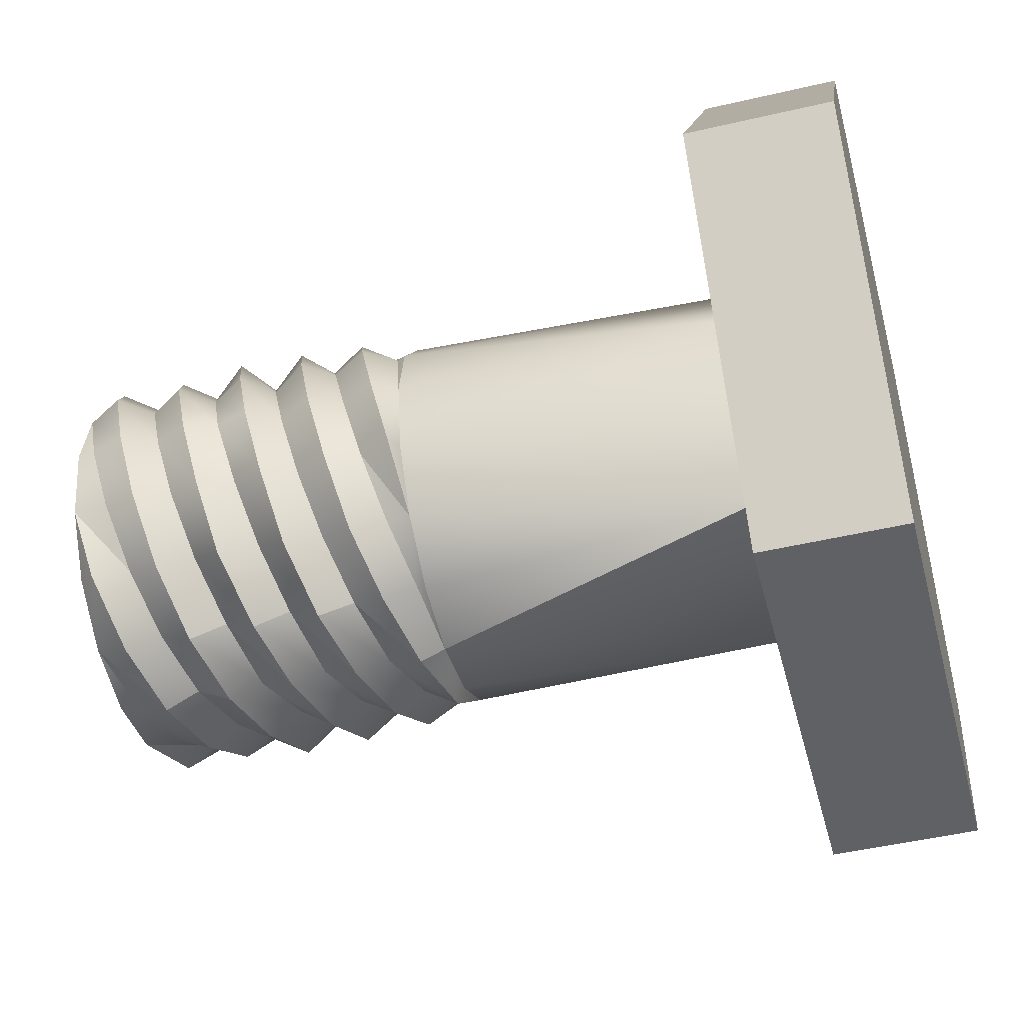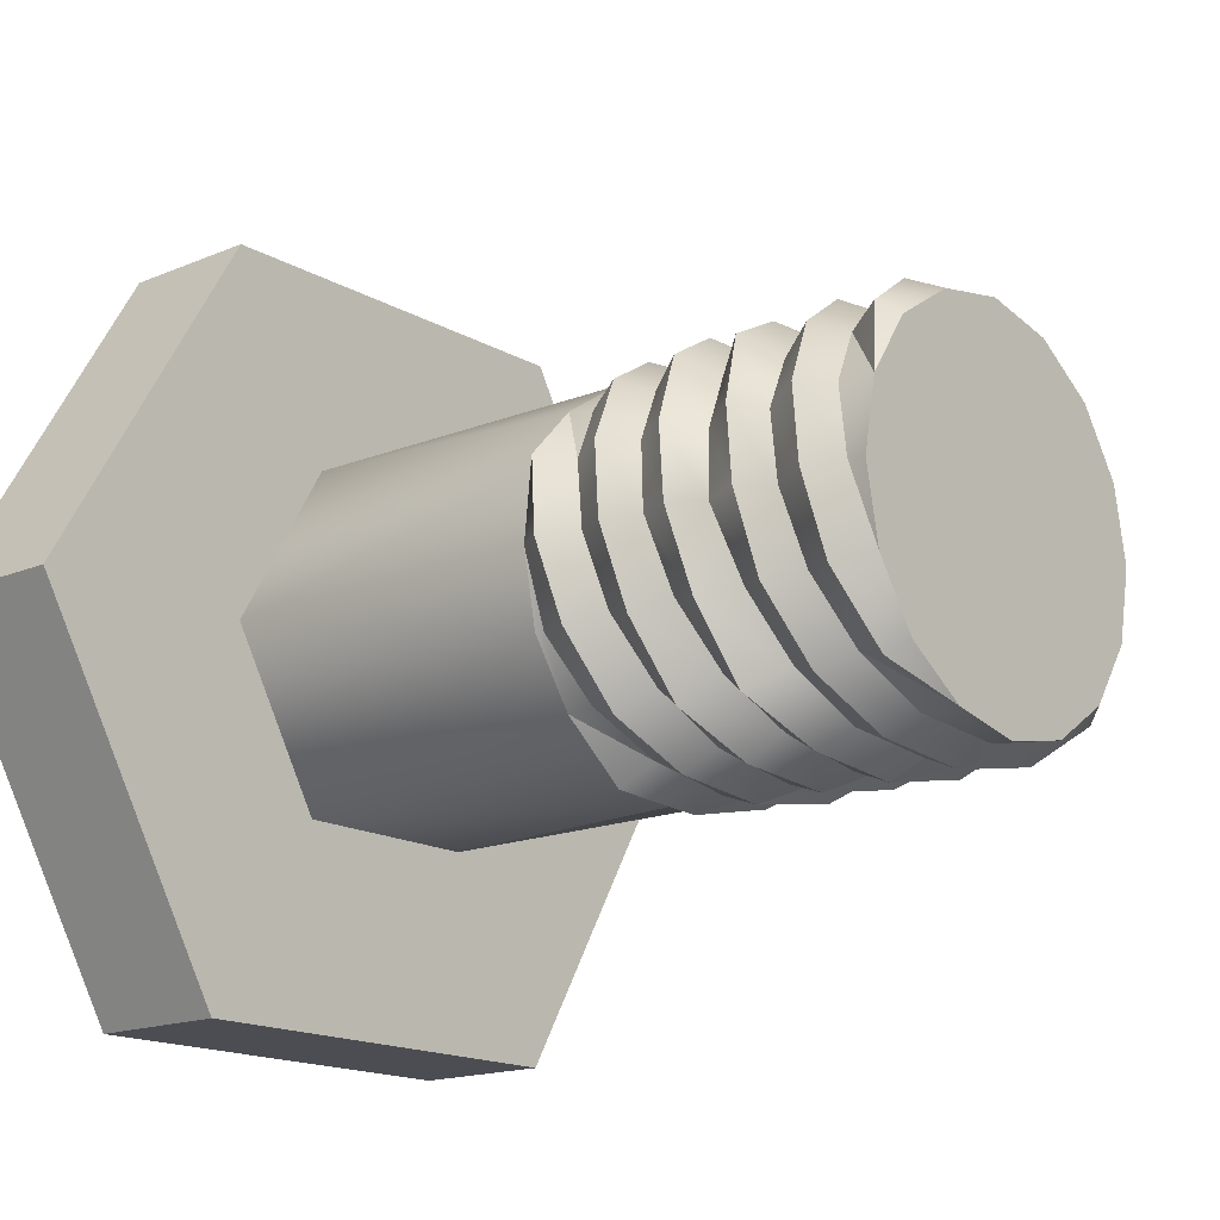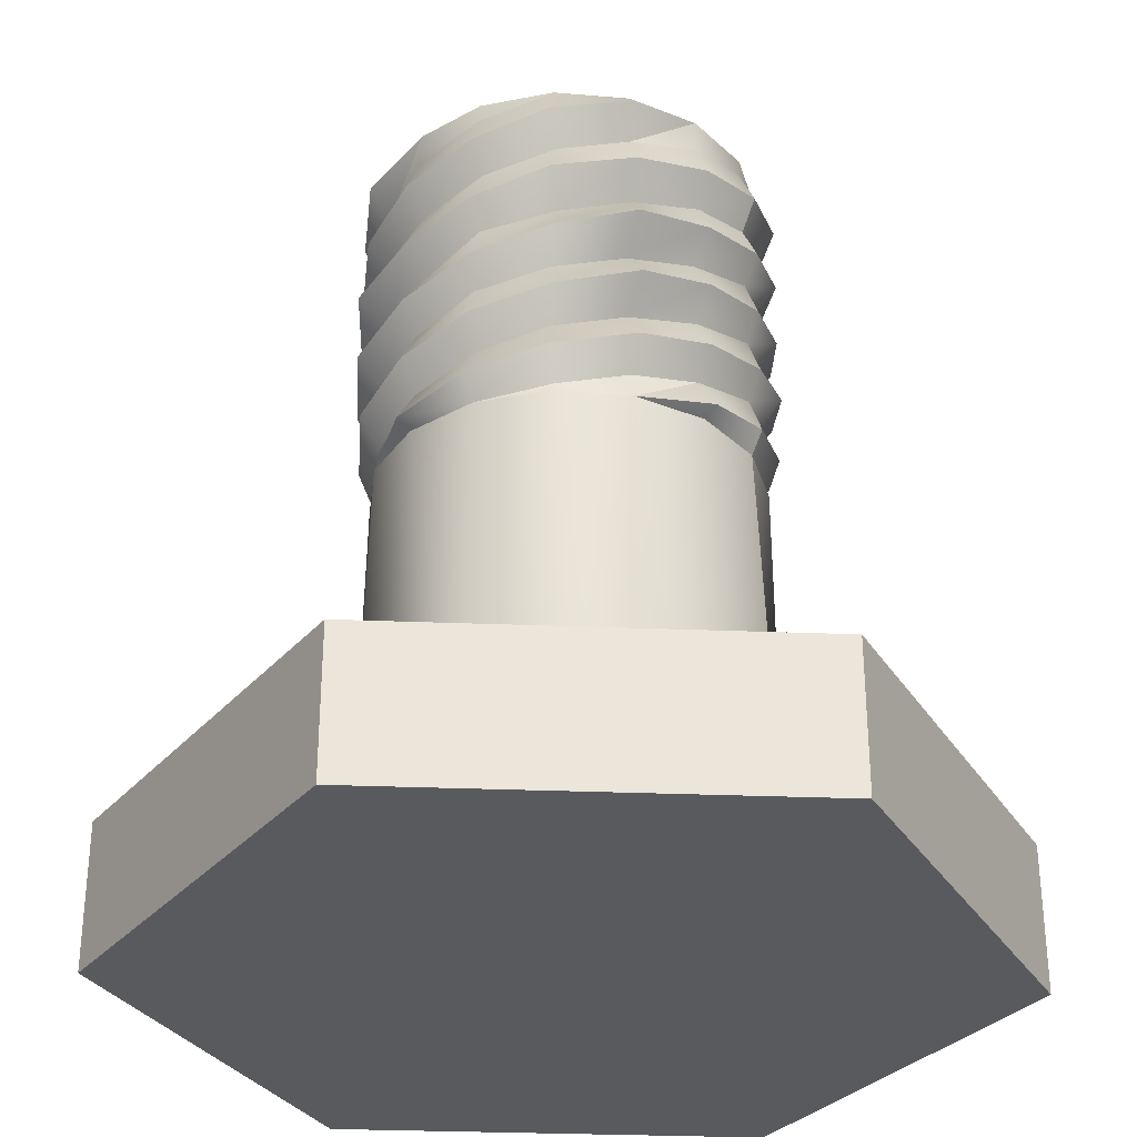
<metadata>
{"format":"obj","ext":"obj","renderer":"f3d","projection":"perspective","resolution":1024,"background":"white","views":[{"elev":-48.5,"azim":-75.4,"up":"+Z"},{"elev":-16.4,"azim":130.7,"up":"+Z"},{"elev":-31.5,"azim":116.8,"up":"+Y"}]}
</metadata>
<code>
o mesh-0_meshId0_name.007
v -6.025 42 -14.55
v 0 37.67 -16.99
v 0.1738 40.51 -15.71
v 6.537 36.25 -15.75
v 6.174 39.09 -14.54
v 12.12 34.83 -12.2
v 11.01 37.67 -11.08
v 15.88 33.41 -6.574
v 14.38 36.25 -6.135
v 16.8 31.99 5e-06
v 15.59 34.83 -0.2676
v 15.57 30.57 6.525
v 14.46 33.41 5.65
v 12.58 29.15 12.61
v 10.86 31.99 10.56
v 6.504 27.74 15.75
v 5.969 30.57 13.92
v 0 26.32 16.87
v 0.1738 29.15 15.77
v -6.523 24.9 15.78
v -5.688 27.74 13.92
v -12.32 23.48 12.62
v -10.65 26.32 10.48
v -15.74 22.06 6.607
v -14.01 24.9 5.621
v -17.09 20.64 3e-06
v -15.52 23.48 -0.2695
v -15.83 19.22 -6.484
v -14 22.06 -6.207
v -12.15 17.8 -12.26
v -10.71 20.64 -11.01
v -6.596 16.38 -15.49
v -5.736 19.22 -14.34
v 0 14.96 -16.82
v -11.3 12.86 -11.22
v -14.59 16.38 -5.934
v -16.01 13.54 -6.584
v -15.72 17.8 -0.1641
v -17.28 14.96 2e-06
v -14.51 19.22 5.674
v -15.92 16.38 6.416
v -11.13 20.64 10.59
v -12.15 17.8 12.26
v -6.125 22.06 14.19
v -6.557 19.22 15.65
v -0.2637 23.48 15.89
v 0 20.64 16.89
v 5.611 24.9 14.03
v 6.52 22.06 15.95
v 10.56 26.32 10.57
v 12.32 23.48 12.62
v 13.87 27.74 5.705
v 15.75 24.9 6.533
v 15.74 29.15 -0.1738
v 17 26.32 4e-06
v 13.75 30.57 -6.041
v 15.71 27.74 -6.523
v 10.43 31.99 -10.99
v 12.58 29.15 -12.61
v 5.652 33.41 -14.46
v 6.449 30.57 -15.76
v -0.2656 34.83 -15.7
v 0 31.99 -17.01
v 0 20.64 -16.89
v -5.824 24.9 -13.98
v -6.52 22.06 -15.95
v -10.77 26.32 -10.53
v -12.32 23.48 -12.62
v -14.09 27.74 -5.658
v -15.75 24.9 -6.533
v -15.96 29.15 0.2227
v -17 26.32 4e-06
v -13.97 30.57 6.088
v -15.71 27.74 6.523
v -10.65 31.99 11.04
v -12.58 29.15 12.61
v -5.871 33.41 14.5
v -6.449 30.57 15.76
v 0.04688 34.83 15.74
v 0 31.99 17.01
v 5.932 36.25 14.39
v 6.576 33.41 15.88
v 10.89 37.67 11.03
v 12.12 34.83 12.2
v 14.54 39.09 6.133
v 15.79 36.25 6.521
v 15.68 40.51 0.2207
v 17.04 37.67 6e-06
v 14.55 42 -6.025
v 16.1 39.09 -6.57
v 12.28 40.51 -12.13
v -5.758 30.57 -13.97
v 0 26.32 -16.87
v 0.04883 29.15 -15.82
v 6.523 24.9 -15.78
v 5.9 27.74 -13.96
v 12.32 23.48 -12.62
v 10.86 26.32 -10.53
v 15.74 22.06 -6.607
v 14.22 24.9 -5.668
v 17.09 20.64 3e-06
v 15.73 23.48 0.2207
v 15.83 19.22 6.484
v 14.21 22.06 6.16
v 12.15 17.8 12.26
v 10.92 20.64 10.96
v 6.596 16.38 15.49
v 5.947 19.22 14.3
v 0 14.96 16.82
v 0.04492 17.8 15.81
v -6.633 13.54 15.89
v -5.889 16.38 14.15
v -11.3 12.86 11.22
v 0 26.32 -16.87
v -5.758 30.57 -13.97
v -6.504 27.74 -15.75
v -10.65 31.99 -10.61
v -12.58 29.15 -12.61
v -14.24 33.41 -5.699
v -15.57 30.57 -6.525
v -15.38 34.83 0.2188
v -16.8 31.99 5e-06
v -14.16 36.25 6.088
v -15.88 33.41 6.574
v -10.79 37.67 11.03
v -12.12 34.83 12.2
v -5.951 39.09 14.5
v -6.537 36.25 15.75
v 0.04883 40.51 15.66
v 0 37.67 16.99
v 6.025 42 14.55
v 6.666 39.09 15.86
v 12.28 40.51 12.13
v -17.5 -16 -30.31
v -8.094 -16 -14.02
v -35 -16 -3e-06
v -16.19 -16 -3e-06
v -17.5 -16 30.31
v -8.096 -16 14.02
v 17.5 -16 30.31
v 8.094 -16 14.02
v 35 -16 -3e-06
v 16.19 -16 -3e-06
v 17.5 -16 -30.31
v 8.096 -16 -14.02
v -17.5 -16 -30.31
v -8.094 -16 -14.02
v -5.824 24.9 -13.98
v 0 20.64 -16.89
v 0.04688 23.48 -15.84
v 6.557 19.22 -15.65
v 5.914 22.06 -14.14
v 12.15 17.8 -12.26
v 10.92 20.64 -10.54
v 15.92 16.38 -6.416
v 14.29 19.22 -5.627
v 17.28 14.96 2e-06
v 15.51 17.8 0.2109
v 16.01 13.54 6.582
v 14.38 16.38 5.98
v 11.3 12.86 11.22
v -15.75 42 7e-06
v -14.55 42 -6.025
v -14.55 42 6.025
v -11.13 42 -11.13
v -11.13 42 11.13
v -6.025 42 -14.55
v -6.025 42 14.55
v 0 42 -15.75
v 0 42 15.75
v 6.025 42 14.55
v 0 12.86 15.86
v 6.115 12.86 14.66
v 8.094 -16 14.02
v 11.3 12.86 11.22
v 16.19 -16 -3e-06
v 14.77 12.86 6.07
v 15.98 12.86 2e-06
v -5.736 19.22 -14.34
v 0 14.96 -16.82
v 0.1641 17.8 -15.86
v 6.633 13.54 -15.89
v 6.1 16.38 -14.19
v 11.3 12.86 -11.22
v -5.889 16.38 14.15
v -11.3 12.86 11.22
v -10.95 14.96 10.91
v -14.77 12.86 6.07
v -14.37 13.54 6.135
v -15.98 12.86 2e-06
v 0 14.96 16.82
v 0 12.86 15.86
v -6.633 13.54 15.89
v -6.115 12.86 14.66
v -11.3 12.86 11.22
v 17.28 14.96 2e-06
v 15.98 12.86 2e-06
v 16.01 13.54 6.582
v 14.77 12.86 6.07
v 11.3 12.86 11.22
v 0 14.96 -16.82
v 0 12.86 -15.86
v 6.633 13.54 -15.89
v 6.115 12.86 -14.66
v 11.3 12.86 -11.22
v -16.19 -16 -3e-06
v -14.77 12.86 6.07
v -8.096 -16 14.02
v -11.3 12.86 11.22
v -6.115 12.86 14.66
v -8.094 -16 -14.02
v -14.77 12.86 -6.07
v -15.98 12.86 2e-06
v 0 12.86 -15.86
v -6.115 12.86 -14.66
v -11.3 12.86 -11.22
v -16.1 39.09 6.57
v -14.55 42 6.025
v -12.28 40.51 12.13
v -11.13 42 11.13
v -6.025 42 14.55
v -17.28 14.96 2e-06
v -15.98 12.86 2e-06
v -16.01 13.54 -6.584
v -14.77 12.86 -6.07
v -11.3 12.86 -11.22
v -10.95 14.96 10.91
v -14.37 13.54 6.135
v -12.15 17.8 12.26
v -15.92 16.38 6.416
v -5.889 16.38 14.15
v -6.557 19.22 15.65
v 0.04492 17.8 15.81
v 0 20.64 16.89
v 5.947 19.22 14.3
v 6.52 22.06 15.95
v 10.92 20.64 10.96
v 12.32 23.48 12.62
v 14.21 22.06 6.16
v 15.75 24.9 6.533
v 15.73 23.48 0.2207
v 17 26.32 4e-06
v 14.22 24.9 -5.668
v 15.71 27.74 -6.523
v 10.86 26.32 -10.53
v 12.58 29.15 -12.61
v 5.9 27.74 -13.96
v 6.449 30.57 -15.76
v 0.04883 29.15 -15.82
v 0 31.99 -17.01
v -5.758 30.57 -13.97
v -6.576 33.41 -15.87
v 11.13 42 11.13
v 6.025 42 -14.55
v 14.55 42 6.025
v 11.13 42 -11.13
v 15.75 42 7e-06
v 14.55 42 -6.025
v -16.1 39.09 6.57
v -12.28 40.51 12.13
v -14.16 36.25 6.088
v -10.79 37.67 11.03
v -17.04 37.67 6e-06
v -15.38 34.83 0.2188
v -15.79 36.25 -6.521
v -14.24 33.41 -5.699
v -12.12 34.83 -12.2
v -10.65 31.99 -10.61
v -6.576 33.41 -15.87
v -5.758 30.57 -13.97
v -15.91 40.51 -0.1699
v -17.04 37.67 6e-06
v -14.76 39.09 -6.084
v -15.79 36.25 -6.521
v 17.5 -28 30.31
v -17.5 -28 30.31
v 17.5 -16 30.31
v -17.5 -16 30.31
v 14.77 12.86 -6.07
v 8.096 -16 -14.02
v 11.3 12.86 11.22
v 6.115 12.86 14.66
v 6.016 13.54 14.51
v 0 12.86 15.86
v 11.3 12.86 -11.22
v 14.77 12.86 -6.07
v 14.58 13.54 -6.18
v 15.98 12.86 2e-06
v -6.025 42 -14.55
v -11.13 42 -11.13
v -12.28 40.51 -12.13
v -14.55 42 -6.025
v 0 37.67 -16.99
v -6.666 39.09 -15.86
v 6.025 42 -14.55
v 0 42 -15.75
v 0.1738 40.51 -15.71
v -6.025 42 -14.55
v 14.58 13.54 -6.18
v 15.92 16.38 -6.416
v 11.16 14.96 -10.95
v 12.15 17.8 -12.26
v 6.1 16.38 -14.19
v 6.557 19.22 -15.65
v 0.1641 17.8 -15.86
v 0 20.64 -16.89
v -5.736 19.22 -14.34
v -6.52 22.06 -15.95
v 11.13 42 -11.13
v 6.025 42 -14.55
v 14.55 42 6.025
v 15.75 42 7e-06
v 15.68 40.51 0.2207
v 14.55 42 -6.025
v 6.016 13.54 14.51
v 6.596 16.38 15.49
v 11.05 14.96 10.91
v 12.15 17.8 12.26
v 14.38 16.38 5.98
v 15.83 19.22 6.484
v 15.51 17.8 0.2109
v 17.09 20.64 3e-06
v 14.29 19.22 -5.627
v 15.74 22.06 -6.607
v 10.92 20.64 -10.54
v 12.32 23.48 -12.62
v 5.914 22.06 -14.14
v 6.523 24.9 -15.78
v 0.04688 23.48 -15.84
v 0 26.32 -16.87
v -5.824 24.9 -13.98
v -6.504 27.74 -15.75
v 11.13 42 11.13
v 14.55 42 6.025
v -6.025 42 14.55
v 0 42 15.75
v 0.04883 40.51 15.66
v 6.025 42 14.55
v -10.79 37.67 11.03
v -5.951 39.09 14.5
v 12.12 34.83 12.2
v 15.79 36.25 6.521
v 10.86 31.99 10.56
v 14.46 33.41 5.65
v 6.576 33.41 15.88
v 5.969 30.57 13.92
v 0 31.99 17.01
v 0.1738 29.15 15.77
v -6.449 30.57 15.76
v -5.688 27.74 13.92
v -12.58 29.15 12.61
v -10.65 26.32 10.48
v -15.71 27.74 6.523
v -14.01 24.9 5.621
v -17 26.32 4e-06
v -15.52 23.48 -0.2695
v -15.75 24.9 -6.533
v -14 22.06 -6.207
v -12.32 23.48 -12.62
v -10.71 20.64 -11.01
v -6.52 22.06 -15.95
v -5.736 19.22 -14.34
v 14.38 16.38 5.98
v 11.05 14.96 10.91
v 10.89 37.67 11.03
v 14.54 39.09 6.133
v 6.666 39.09 15.86
v 12.28 40.51 12.13
v 5.932 36.25 14.39
v 10.89 37.67 11.03
v 0 37.67 16.99
v 0.04688 34.83 15.74
v -6.537 36.25 15.75
v -5.871 33.41 14.5
v -12.12 34.83 12.2
v -10.65 31.99 11.04
v -15.88 33.41 6.574
v -13.97 30.57 6.088
v -16.8 31.99 5e-06
v -15.96 29.15 0.2227
v -15.57 30.57 -6.525
v -14.09 27.74 -5.658
v -12.58 29.15 -12.61
v -10.77 26.32 -10.53
v -6.504 27.74 -15.75
v -5.824 24.9 -13.98
v 6.115 12.86 -14.66
v 11.3 12.86 -11.22
v -8.094 -16 -14.02
v 0 12.86 -15.86
v 17.5 -28 30.31
v 17.5 -16 30.31
v 35 -28 -5e-06
v 35 -16 -3e-06
v 35 -28 -5e-06
v 35 -16 -3e-06
v 17.5 -28 -30.31
v 17.5 -16 -30.31
v 17.5 -28 -30.31
v 17.5 -16 -30.31
v -17.5 -28 -30.31
v -17.5 -16 -30.31
v -17.5 -28 -30.31
v -17.5 -16 -30.31
v -35 -28 -5e-06
v -35 -16 -3e-06
v -35 -28 -5e-06
v -35 -16 -3e-06
v -17.5 -28 30.31
v -17.5 -16 30.31
v -17.5 -28 30.31
v 17.5 -28 30.31
v 17.5 -28 -30.31
v 35 -28 -5e-06
v -35 -28 -5e-06
v -17.5 -28 -30.31
v -11.11 37.67 -10.98
v -12.12 34.83 -12.2
v -6.15 36.25 -14.34
v -6.576 33.41 -15.87
v -0.2656 34.83 -15.7
v 0 31.99 -17.01
v -14.55 42 -6.025
v -15.75 42 7e-06
v -15.91 40.51 -0.1699
v -14.55 42 6.025
v -11.11 37.67 -10.98
v -14.76 39.09 -6.084
v -6.666 39.09 -15.86
v -12.28 40.51 -12.13
v -6.15 36.25 -14.34
v -11.11 37.67 -10.98
v 0 37.67 -16.99
v -0.2656 34.83 -15.7
v 6.537 36.25 -15.75
v 0 37.67 -16.99
v 5.652 33.41 -14.46
v -0.2656 34.83 -15.7
v 12.12 34.83 -12.2
v 10.43 31.99 -10.99
v 15.88 33.41 -6.574
v 13.75 30.57 -6.041
v 16.8 31.99 5e-06
v 15.74 29.15 -0.1738
v 15.57 30.57 6.525
v 13.87 27.74 5.705
v 12.58 29.15 12.61
v 10.56 26.32 10.57
v 6.504 27.74 15.75
v 5.611 24.9 14.03
v 0 26.32 16.87
v -0.2637 23.48 15.89
v 17.04 37.67 6e-06
v 15.59 34.83 -0.2676
v 16.1 39.09 -6.57
v 14.38 36.25 -6.135
v 12.28 40.51 -12.13
v 11.01 37.67 -11.08
v 11.01 37.67 -11.08
v 6.174 39.09 -14.54
v 6.1 16.38 -14.19
v 11.16 14.96 -10.95
v -14.59 16.38 -5.934
v -11.3 12.86 -11.22
v -11.26 14.96 -10.86
v -6.227 13.54 -14.47
v -6.115 12.86 -14.66
v 0 12.86 -15.86
v 0 14.96 -16.82
v -6.596 16.38 -15.49
v 0 12.86 -15.86
v -6.227 13.54 -14.47
v -12.15 17.8 -12.26
v -11.26 14.96 -10.86
v -15.83 19.22 -6.484
v -14.59 16.38 -5.934
v -17.09 20.64 3e-06
v -15.72 17.8 -0.1641
v -15.74 22.06 6.607
v -14.51 19.22 5.674
v -12.32 23.48 12.62
v -11.13 20.64 10.59
v -6.523 24.9 15.78
v -6.125 22.06 14.19
v -14.55 42 -6.025
v -6.025 42 14.55
v 6.025 42 -14.55
v 14.55 42 6.025
f 136 135 134
f 136 137 135
f 138 137 136
f 138 139 137
f 140 139 138
f 140 141 139
f 142 141 140
f 142 143 141
f 144 143 142
f 144 145 143
f 146 145 144
f 146 147 145
f 164 163 162
f 164 165 163
f 166 165 164
f 166 167 165
f 168 167 166
f 168 169 167
f 170 169 168
f 170 171 169
f 254 171 253
f 254 169 171
f 256 253 255
f 256 254 253
f 258 255 257
f 258 256 255
f 277 276 275
f 277 278 276
f 393 392 391
f 393 394 392
f 397 396 395
f 397 398 396
f 401 400 399
f 401 402 400
f 405 404 403
f 405 406 404
f 409 408 407
f 409 410 408
f 413 412 411
f 413 414 412
f 416 411 415
f 416 413 411
f 3 2 1
f 3 4 2
f 5 4 3
f 5 6 4
f 7 6 5
f 7 8 6
f 9 8 7
f 9 10 8
f 11 10 9
f 11 12 10
f 13 12 11
f 13 14 12
f 15 14 13
f 15 16 14
f 17 16 15
f 17 18 16
f 19 18 17
f 19 20 18
f 21 20 19
f 21 22 20
f 23 22 21
f 23 24 22
f 25 24 23
f 25 26 24
f 27 26 25
f 27 28 26
f 29 28 27
f 29 30 28
f 31 30 29
f 31 32 30
f 33 32 31
f 33 34 32
f 37 36 35
f 37 38 36
f 39 38 37
f 39 40 38
f 41 40 39
f 41 42 40
f 43 42 41
f 43 44 42
f 45 44 43
f 45 46 44
f 47 46 45
f 47 48 46
f 49 48 47
f 49 50 48
f 51 50 49
f 51 52 50
f 53 52 51
f 53 54 52
f 55 54 53
f 55 56 54
f 57 56 55
f 57 58 56
f 59 58 57
f 59 60 58
f 61 60 59
f 61 62 60
f 63 62 61
f 66 65 64
f 66 67 65
f 68 67 66
f 68 69 67
f 70 69 68
f 70 71 69
f 72 71 70
f 72 73 71
f 74 73 72
f 74 75 73
f 76 75 74
f 76 77 75
f 78 77 76
f 78 79 77
f 80 79 78
f 80 81 79
f 82 81 80
f 82 83 81
f 84 83 82
f 84 85 83
f 86 85 84
f 86 87 85
f 88 87 86
f 88 89 87
f 90 89 88
f 90 91 89
f 94 93 92
f 94 95 93
f 96 95 94
f 96 97 95
f 98 97 96
f 98 99 97
f 100 99 98
f 100 101 99
f 102 101 100
f 102 103 101
f 104 103 102
f 104 105 103
f 106 105 104
f 106 107 105
f 108 107 106
f 108 109 107
f 110 109 108
f 110 111 109
f 112 111 110
f 112 113 111
f 116 115 114
f 116 117 115
f 118 117 116
f 118 119 117
f 120 119 118
f 120 121 119
f 122 121 120
f 122 123 121
f 124 123 122
f 124 125 123
f 126 125 124
f 126 127 125
f 128 127 126
f 128 129 127
f 130 129 128
f 130 131 129
f 132 131 130
f 132 133 131
f 150 149 148
f 150 151 149
f 152 151 150
f 152 153 151
f 154 153 152
f 154 155 153
f 156 155 154
f 156 157 155
f 158 157 156
f 158 159 157
f 160 159 158
f 160 161 159
f 174 173 172
f 174 175 173
f 176 175 174
f 176 177 175
f 178 177 176
f 181 180 179
f 181 182 180
f 183 182 181
f 183 184 182
f 187 186 185
f 187 188 186
f 189 188 187
f 189 190 188
f 193 192 191
f 193 194 192
f 195 194 193
f 198 197 196
f 198 199 197
f 200 199 198
f 203 202 201
f 203 204 202
f 205 204 203
f 208 207 206
f 208 209 207
f 210 209 208
f 206 212 211
f 206 213 212
f 207 213 206
f 211 215 214
f 211 216 215
f 212 216 211
f 219 218 217
f 219 220 218
f 221 220 219
f 224 223 222
f 224 225 223
f 226 225 224
f 229 228 227
f 229 230 228
f 232 227 231
f 232 229 227
f 234 231 233
f 234 232 231
f 236 233 235
f 236 234 233
f 238 235 237
f 238 236 235
f 240 237 239
f 240 238 237
f 242 239 241
f 242 240 239
f 230 223 228
f 230 222 223
f 244 241 243
f 244 242 241
f 246 243 245
f 246 244 243
f 248 245 247
f 248 246 245
f 250 247 249
f 250 248 247
f 252 249 251
f 252 250 249
f 261 260 259
f 261 262 260
f 264 259 263
f 264 261 259
f 266 263 265
f 266 264 263
f 268 265 267
f 268 266 265
f 270 267 269
f 270 268 267
f 272 218 271
f 272 217 218
f 274 271 273
f 274 272 271
f 176 279 178
f 176 280 279
f 208 172 210
f 208 174 172
f 283 282 281
f 283 284 282
f 287 286 285
f 287 288 286
f 291 290 289
f 291 292 290
f 294 289 293
f 294 291 289
f 297 296 295
f 297 298 296
f 300 197 299
f 300 196 197
f 302 299 301
f 302 300 299
f 304 301 303
f 304 302 301
f 306 303 305
f 306 304 303
f 308 305 307
f 308 306 305
f 91 309 89
f 91 310 309
f 313 312 311
f 313 314 312
f 316 192 315
f 316 191 192
f 318 315 317
f 318 316 315
f 320 317 319
f 320 318 317
f 322 319 321
f 322 320 319
f 324 321 323
f 324 322 321
f 326 323 325
f 326 324 323
f 328 325 327
f 328 326 325
f 330 327 329
f 330 328 327
f 332 329 331
f 332 330 329
f 133 333 131
f 133 334 333
f 337 336 335
f 337 338 336
f 340 335 339
f 340 337 335
f 343 342 341
f 343 344 342
f 346 341 345
f 346 343 341
f 348 345 347
f 348 346 345
f 350 347 349
f 350 348 347
f 352 349 351
f 352 350 349
f 354 351 353
f 354 352 351
f 356 353 355
f 356 354 353
f 358 355 357
f 358 356 355
f 360 357 359
f 360 358 357
f 362 359 361
f 362 360 359
f 364 281 363
f 364 283 281
f 366 311 365
f 366 313 311
f 369 368 367
f 369 370 368
f 372 367 371
f 372 369 367
f 374 371 373
f 374 372 371
f 376 373 375
f 376 374 373
f 378 375 377
f 378 376 375
f 380 377 379
f 380 378 377
f 382 379 381
f 382 380 379
f 384 381 383
f 384 382 381
f 386 383 385
f 386 384 383
f 388 280 387
f 388 279 280
f 390 280 389
f 390 387 280
f 418 273 417
f 418 274 273
f 420 417 419
f 420 418 417
f 422 419 421
f 422 420 419
f 425 424 423
f 425 426 424
f 428 423 427
f 428 425 423
f 431 430 429
f 431 432 430
f 434 429 433
f 434 431 429
f 437 436 435
f 437 438 436
f 440 435 439
f 440 437 435
f 442 439 441
f 442 440 439
f 444 441 443
f 444 442 441
f 446 443 445
f 446 444 443
f 448 445 447
f 448 446 445
f 450 447 449
f 450 448 447
f 452 449 451
f 452 450 449
f 344 453 342
f 344 454 453
f 454 455 453
f 454 456 455
f 456 457 455
f 456 458 457
f 460 295 459
f 460 297 295
f 462 285 461
f 462 287 285
f 465 464 463
f 465 466 464
f 466 467 464
f 466 468 467
f 471 470 469
f 471 472 470
f 472 473 470
f 472 474 473
f 474 475 473
f 474 476 475
f 476 477 475
f 476 478 477
f 478 479 477
f 478 480 479
f 480 481 479
f 480 482 481
f 482 483 481
f 482 484 483
f 484 451 483
f 484 452 451
f 432 485 430
f 262 486 260
f 458 487 457
f 370 488 368

</code>
